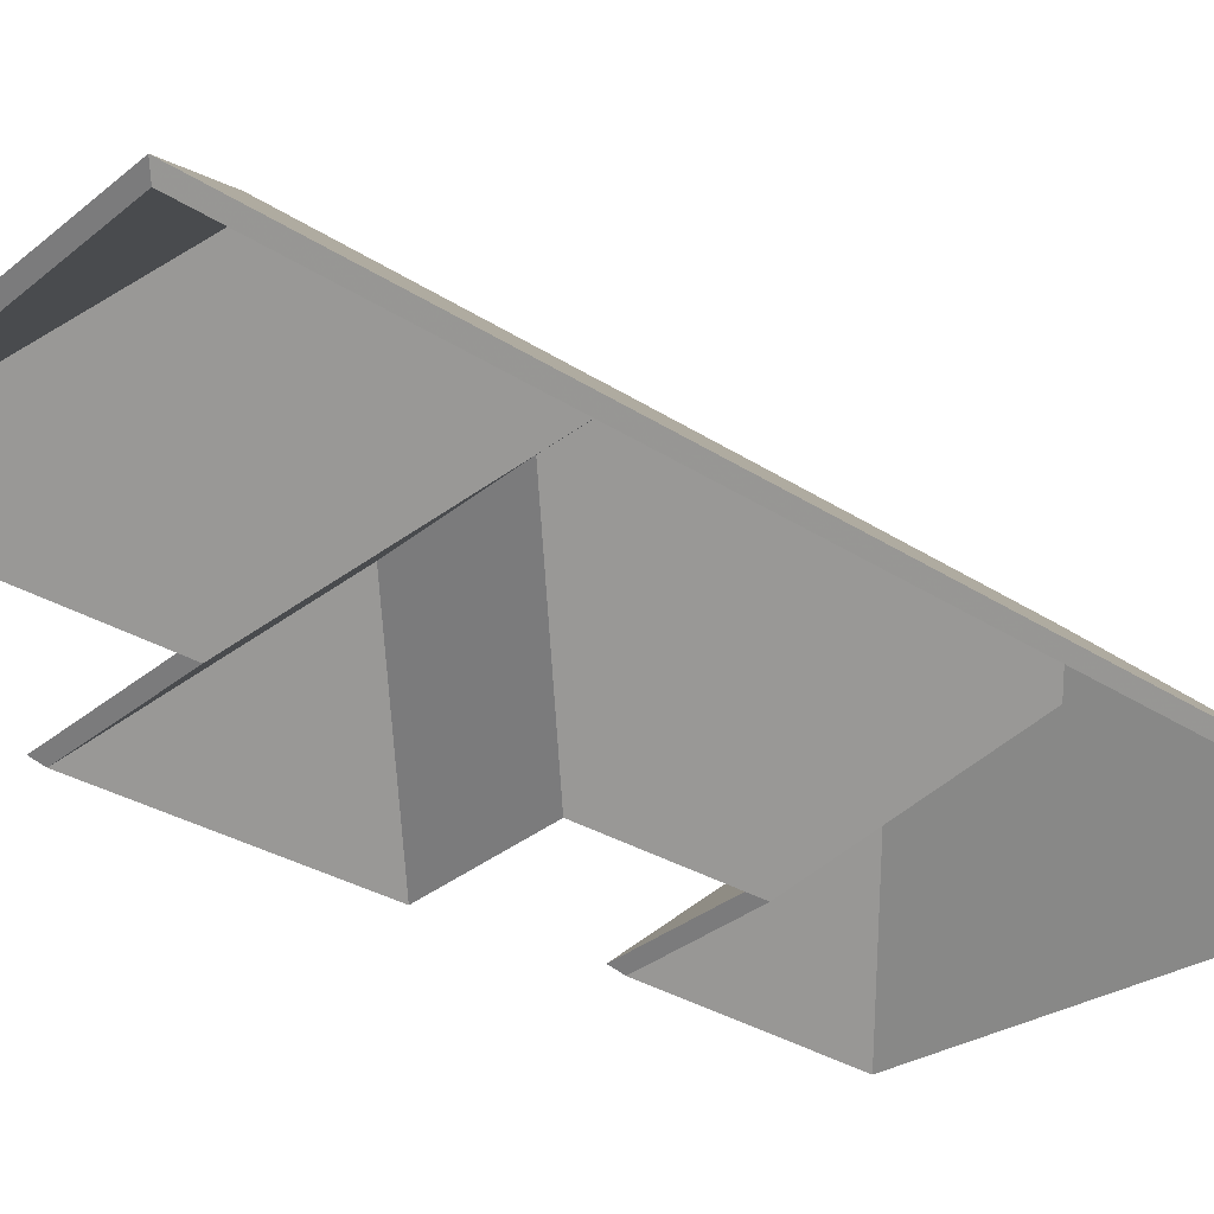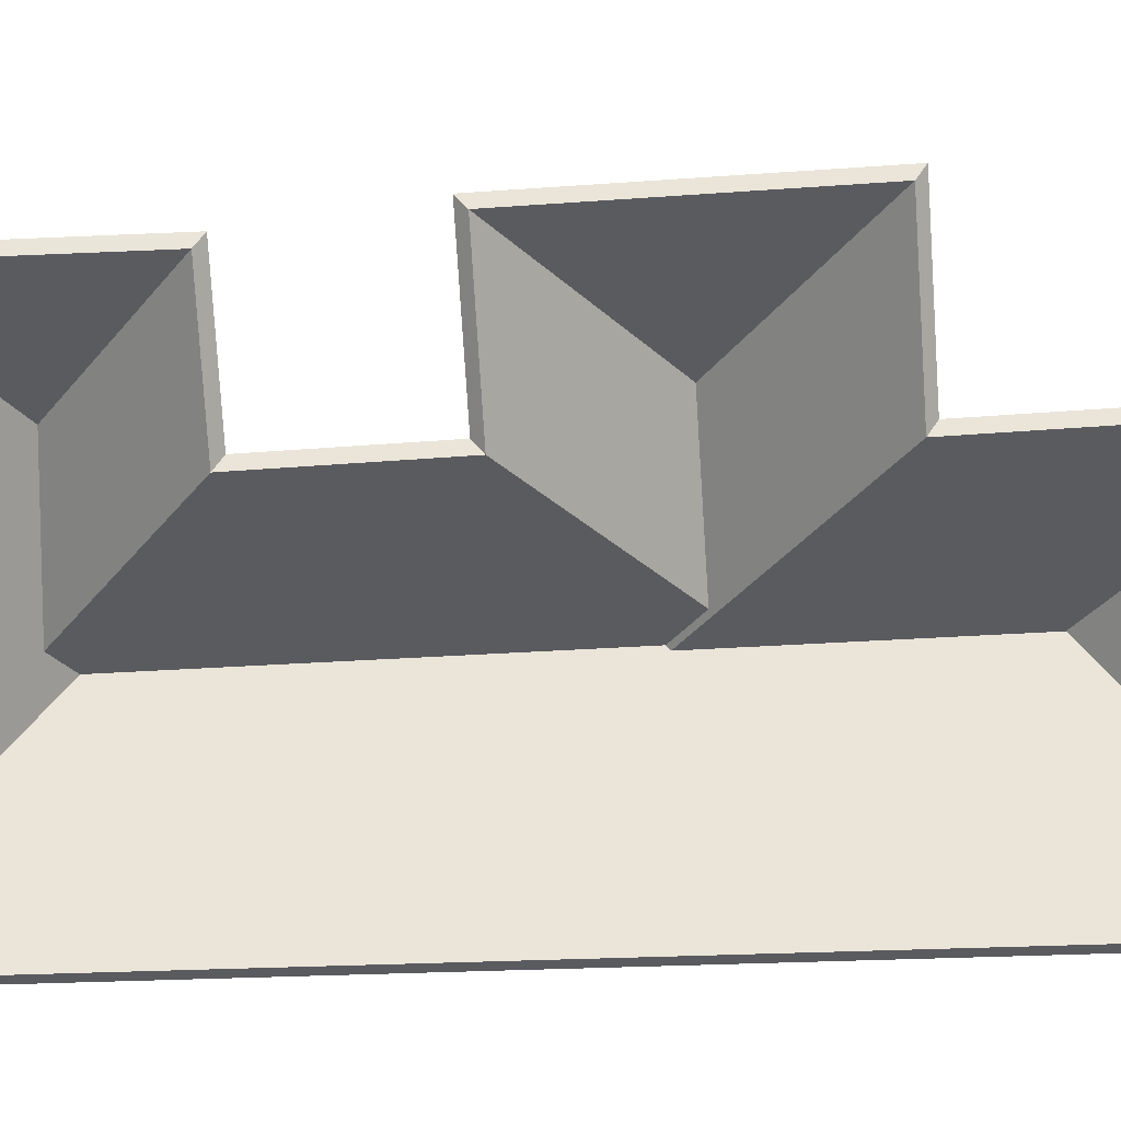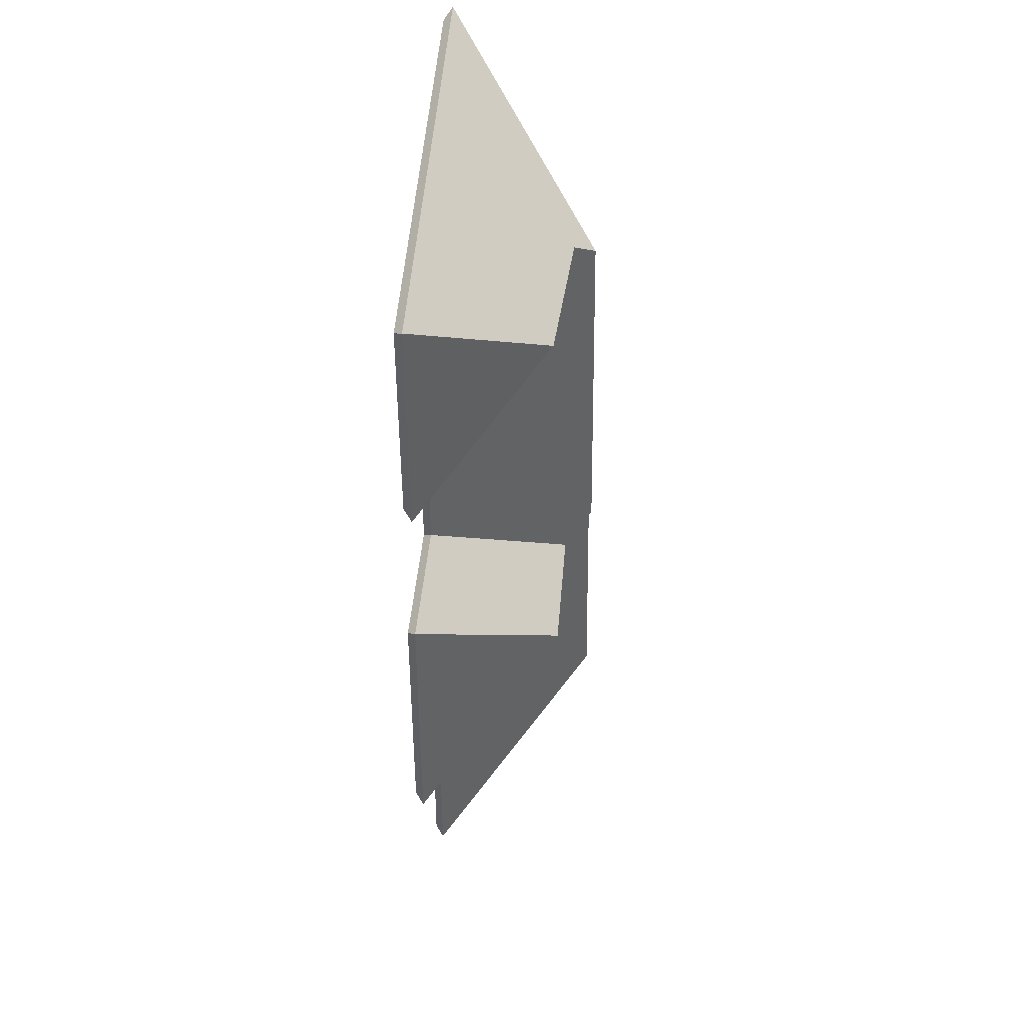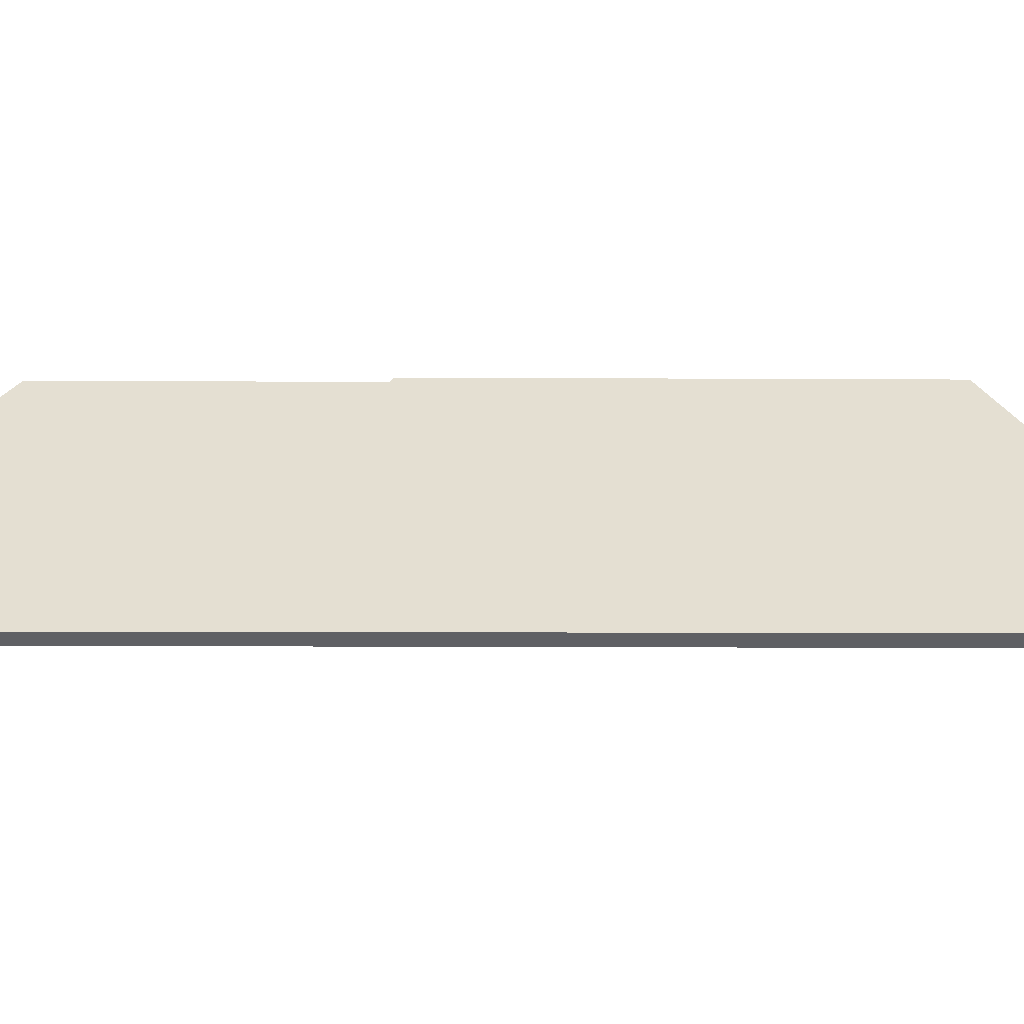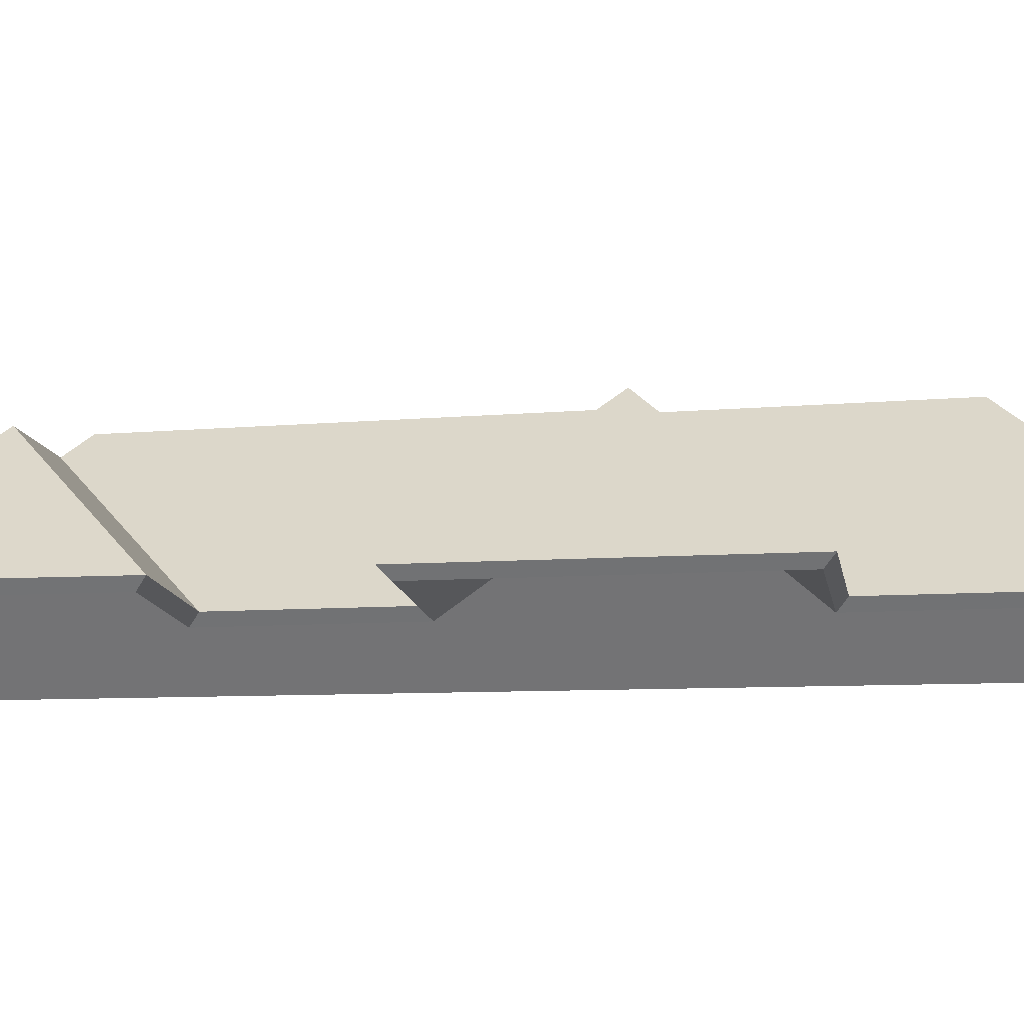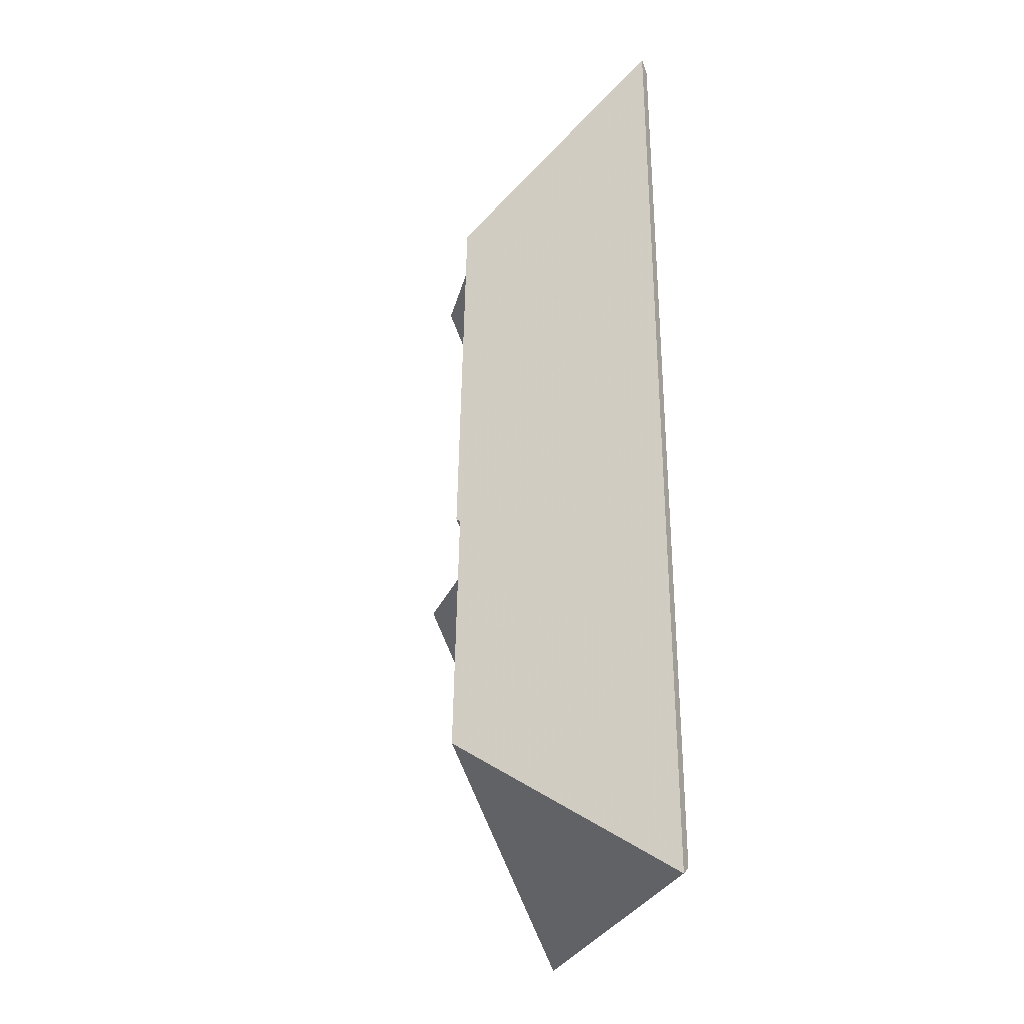
<metadata>
{"format":"obj","ext":"obj","renderer":"f3d","projection":"perspective","resolution":1024,"background":"white","views":[{"elev":-31.8,"azim":-132.0,"up":"+Y"},{"elev":-78.6,"azim":92.3,"up":"+Y"},{"elev":44.8,"azim":94.6,"up":"+Z"},{"elev":-1.7,"azim":-78.9,"up":"+Y"},{"elev":-11.7,"azim":97.2,"up":"+Y"},{"elev":-30.1,"azim":-109.0,"up":"+Z"}]}
</metadata>
<code>
v 2.076 -0.1198 -6.63
v 2.097 -0.1404 -6.65
v 2.096 -0.1418 -6.649
v 2.076 -0.1224 -6.63
v 2.097 -0.1404 -6.65
v 2.096 -0.1404 -6.609
v 2.095 -0.1418 -6.61
v 2.096 -0.1418 -6.649
v 2.096 -0.1404 -6.609
v 2.076 -0.1198 -6.63
v 2.076 -0.1224 -6.63
v 2.095 -0.1418 -6.61
v 2.097 -0.1404 -6.65
v 2.076 -0.1198 -6.63
v 2.096 -0.1404 -6.609
v 2.095 -0.1418 -6.61
v 2.076 -0.1224 -6.63
v 2.096 -0.1418 -6.649
v 2.075 -0.1215 -6.569
v 2.094 -0.1404 -6.587
v 2.092 -0.1418 -6.586
v 2.075 -0.1241 -6.569
v 2.094 -0.1404 -6.587
v 2.094 -0.1404 -6.552
v 2.092 -0.1418 -6.553
v 2.092 -0.1418 -6.586
v 2.094 -0.1404 -6.552
v 2.075 -0.1215 -6.569
v 2.075 -0.1241 -6.569
v 2.092 -0.1418 -6.553
v 2.094 -0.1404 -6.587
v 2.075 -0.1215 -6.569
v 2.094 -0.1404 -6.552
v 2.092 -0.1418 -6.553
v 2.075 -0.1241 -6.569
v 2.092 -0.1418 -6.586
v 2.05 -0.1154 -6.664
v 2.075 -0.1404 -6.689
v 2.074 -0.1418 -6.688
v 2.05 -0.1181 -6.664
v 2.075 -0.1404 -6.689
v 2.075 -0.1404 -6.65
v 2.073 -0.1418 -6.649
v 2.074 -0.1418 -6.688
v 2.05 -0.1161 -6.627
v 2.05 -0.1154 -6.664
v 2.05 -0.1181 -6.664
v 2.05 -0.1187 -6.627
v 2.075 -0.1404 -6.65
v 2.05 -0.1161 -6.627
v 2.05 -0.1187 -6.627
v 2.073 -0.1418 -6.649
v 2.05 -0.1154 -6.664
v 2.05 -0.1161 -6.627
v 2.075 -0.1404 -6.65
v 2.075 -0.1404 -6.689
v 2.073 -0.1418 -6.649
v 2.05 -0.1187 -6.627
v 2.05 -0.1181 -6.664
v 2.074 -0.1418 -6.688
v 2.05 -0.1156 -6.626
v 2.05 -0.1161 -6.627
v 2.05 -0.1187 -6.627
v 2.05 -0.1183 -6.626
v 2.054 -0.1198 -6.63
v 2.05 -0.1156 -6.626
v 2.05 -0.1183 -6.626
v 2.054 -0.1225 -6.63
v 2.05 -0.1161 -6.627
v 2.075 -0.1404 -6.65
v 2.073 -0.1418 -6.649
v 2.05 -0.1187 -6.627
v 2.076 -0.1198 -6.63
v 2.054 -0.1198 -6.63
v 2.054 -0.1225 -6.63
v 2.076 -0.1224 -6.63
v 2.075 -0.1404 -6.65
v 2.097 -0.1404 -6.65
v 2.096 -0.1418 -6.649
v 2.073 -0.1418 -6.649
v 2.097 -0.1404 -6.65
v 2.076 -0.1198 -6.63
v 2.076 -0.1224 -6.63
v 2.096 -0.1418 -6.649
v 2.05 -0.1161 -6.627
v 2.05 -0.1156 -6.626
v 2.054 -0.1198 -6.63
v 2.075 -0.1404 -6.65
v 2.097 -0.1404 -6.65
v 2.076 -0.1198 -6.63
v 2.054 -0.1225 -6.63
v 2.05 -0.1183 -6.626
v 2.05 -0.1187 -6.627
v 2.096 -0.1418 -6.649
v 2.076 -0.1224 -6.63
v 2.073 -0.1418 -6.649
v 2.076 -0.1198 -6.63
v 2.096 -0.1404 -6.609
v 2.095 -0.1418 -6.61
v 2.076 -0.1224 -6.63
v 2.096 -0.1404 -6.609
v 2.074 -0.1404 -6.609
v 2.073 -0.1418 -6.61
v 2.095 -0.1418 -6.61
v 2.054 -0.1198 -6.63
v 2.076 -0.1198 -6.63
v 2.076 -0.1224 -6.63
v 2.054 -0.1225 -6.63
v 2.074 -0.1404 -6.609
v 2.054 -0.1198 -6.63
v 2.054 -0.1225 -6.63
v 2.073 -0.1418 -6.61
v 2.076 -0.1198 -6.63
v 2.054 -0.1198 -6.63
v 2.074 -0.1404 -6.609
v 2.096 -0.1404 -6.609
v 2.073 -0.1418 -6.61
v 2.054 -0.1225 -6.63
v 2.076 -0.1224 -6.63
v 2.095 -0.1418 -6.61
v 2.053 -0.1198 -6.567
v 2.074 -0.1404 -6.588
v 2.073 -0.1418 -6.586
v 2.053 -0.1224 -6.567
v 2.075 -0.1215 -6.569
v 2.053 -0.1198 -6.567
v 2.053 -0.1224 -6.567
v 2.075 -0.1241 -6.569
v 2.074 -0.1404 -6.588
v 2.094 -0.1404 -6.587
v 2.092 -0.1418 -6.586
v 2.073 -0.1418 -6.586
v 2.094 -0.1404 -6.587
v 2.075 -0.1215 -6.569
v 2.075 -0.1241 -6.569
v 2.092 -0.1418 -6.586
v 2.053 -0.1198 -6.567
v 2.075 -0.1215 -6.569
v 2.094 -0.1404 -6.587
v 2.074 -0.1404 -6.588
v 2.092 -0.1418 -6.586
v 2.075 -0.1241 -6.569
v 2.053 -0.1224 -6.567
v 2.073 -0.1418 -6.586
v 2.05 -0.1156 -6.626
v 2.054 -0.1198 -6.63
v 2.054 -0.1225 -6.63
v 2.05 -0.1183 -6.626
v 2.054 -0.1198 -6.63
v 2.074 -0.1404 -6.609
v 2.073 -0.1418 -6.61
v 2.054 -0.1225 -6.63
v 2.074 -0.1404 -6.609
v 2.074 -0.1404 -6.588
v 2.073 -0.1418 -6.586
v 2.073 -0.1418 -6.61
v 2.05 -0.1166 -6.57
v 2.05 -0.1156 -6.626
v 2.05 -0.1183 -6.626
v 2.05 -0.1193 -6.57
v 2.053 -0.1198 -6.567
v 2.05 -0.1166 -6.57
v 2.05 -0.1193 -6.57
v 2.053 -0.1224 -6.567
v 2.074 -0.1404 -6.588
v 2.053 -0.1198 -6.567
v 2.053 -0.1224 -6.567
v 2.073 -0.1418 -6.586
v 2.05 -0.1166 -6.57
v 2.053 -0.1198 -6.567
v 2.074 -0.1404 -6.588
v 2.074 -0.1404 -6.609
v 2.054 -0.1198 -6.63
v 2.05 -0.1156 -6.626
v 2.073 -0.1418 -6.586
v 2.053 -0.1224 -6.567
v 2.05 -0.1193 -6.57
v 2.05 -0.1183 -6.626
v 2.054 -0.1225 -6.63
v 2.073 -0.1418 -6.61
v 2.075 -0.1215 -6.569
v 2.094 -0.1404 -6.552
v 2.092 -0.1418 -6.553
v 2.075 -0.1241 -6.569
v 2.053 -0.1198 -6.567
v 2.075 -0.1215 -6.569
v 2.075 -0.1241 -6.569
v 2.053 -0.1224 -6.567
v 2.05 -0.1166 -6.57
v 2.053 -0.1198 -6.567
v 2.053 -0.1224 -6.567
v 2.05 -0.1193 -6.57
v 2.094 -0.1404 -6.552
v 2.026 -0.1404 -6.543
v 2.027 -0.1418 -6.545
v 2.092 -0.1418 -6.553
v 2.026 -0.1404 -6.543
v 2.05 -0.1166 -6.57
v 2.05 -0.1193 -6.57
v 2.027 -0.1418 -6.545
v 2.094 -0.1404 -6.552
v 2.075 -0.1215 -6.569
v 2.026 -0.1404 -6.543
v 2.053 -0.1198 -6.567
v 2.05 -0.1166 -6.57
v 2.027 -0.1418 -6.545
v 2.05 -0.1193 -6.57
v 2.053 -0.1224 -6.567
v 2.075 -0.1241 -6.569
v 2.092 -0.1418 -6.553
v 2.05 -0.1154 -6.664
v 2.025 -0.1404 -6.69
v 2.026 -0.1418 -6.689
v 2.05 -0.1181 -6.664
v 2.025 -0.1404 -6.69
v 2.075 -0.1404 -6.689
v 2.074 -0.1418 -6.688
v 2.026 -0.1418 -6.689
v 2.075 -0.1404 -6.689
v 2.05 -0.1154 -6.664
v 2.05 -0.1181 -6.664
v 2.074 -0.1418 -6.688
v 2.025 -0.1404 -6.69
v 2.05 -0.1154 -6.664
v 2.075 -0.1404 -6.689
v 2.074 -0.1418 -6.688
v 2.05 -0.1181 -6.664
v 2.026 -0.1418 -6.689
v 2.05 -0.1166 -6.57
v 2.026 -0.1404 -6.543
v 2.027 -0.1418 -6.545
v 2.05 -0.1193 -6.57
v 2.05 -0.1156 -6.626
v 2.05 -0.1166 -6.57
v 2.05 -0.1193 -6.57
v 2.05 -0.1183 -6.626
v 2.05 -0.1161 -6.627
v 2.05 -0.1156 -6.626
v 2.05 -0.1183 -6.626
v 2.05 -0.1187 -6.627
v 2.05 -0.1154 -6.664
v 2.05 -0.1161 -6.627
v 2.05 -0.1187 -6.627
v 2.05 -0.1181 -6.664
v 2.026 -0.1404 -6.543
v 2.025 -0.1404 -6.69
v 2.026 -0.1418 -6.689
v 2.027 -0.1418 -6.545
v 2.025 -0.1404 -6.69
v 2.05 -0.1154 -6.664
v 2.05 -0.1181 -6.664
v 2.026 -0.1418 -6.689
v 2.05 -0.1166 -6.57
v 2.05 -0.1156 -6.626
v 2.05 -0.1161 -6.627
v 2.026 -0.1404 -6.543
v 2.025 -0.1404 -6.69
v 2.05 -0.1154 -6.664
v 2.05 -0.1187 -6.627
v 2.05 -0.1183 -6.626
v 2.05 -0.1193 -6.57
v 2.026 -0.1418 -6.689
v 2.05 -0.1181 -6.664
v 2.027 -0.1418 -6.545
f 1 2 3
f 1 3 4
f 5 6 7
f 5 7 8
f 9 10 11
f 9 11 12
f 13 14 15
f 16 17 18
f 19 20 21
f 19 21 22
f 23 24 25
f 23 25 26
f 27 28 29
f 27 29 30
f 31 32 33
f 34 35 36
f 37 38 39
f 37 39 40
f 41 42 43
f 41 43 44
f 45 46 47
f 45 47 48
f 49 50 51
f 49 51 52
f 53 54 55
f 53 55 56
f 57 58 59
f 57 59 60
f 61 62 63
f 61 63 64
f 65 66 67
f 65 67 68
f 69 70 71
f 69 71 72
f 73 74 75
f 73 75 76
f 77 78 79
f 77 79 80
f 81 82 83
f 81 83 84
f 85 86 87
f 88 85 87
f 88 87 89
f 89 87 90
f 91 92 93
f 94 95 91
f 94 91 96
f 96 91 93
f 97 98 99
f 97 99 100
f 101 102 103
f 101 103 104
f 105 106 107
f 105 107 108
f 109 110 111
f 109 111 112
f 113 114 115
f 113 115 116
f 117 118 119
f 117 119 120
f 121 122 123
f 121 123 124
f 125 126 127
f 125 127 128
f 129 130 131
f 129 131 132
f 133 134 135
f 133 135 136
f 137 138 139
f 137 139 140
f 141 142 143
f 141 143 144
f 145 146 147
f 145 147 148
f 149 150 151
f 149 151 152
f 153 154 155
f 153 155 156
f 157 158 159
f 157 159 160
f 161 162 163
f 161 163 164
f 165 166 167
f 165 167 168
f 169 170 171
f 169 171 172
f 169 172 173
f 169 173 174
f 175 176 177
f 175 177 178
f 175 178 179
f 175 179 180
f 181 182 183
f 181 183 184
f 185 186 187
f 185 187 188
f 189 190 191
f 189 191 192
f 193 194 195
f 193 195 196
f 197 198 199
f 197 199 200
f 201 202 203
f 203 202 204
f 203 204 205
f 206 207 208
f 206 208 209
f 206 209 210
f 211 212 213
f 211 213 214
f 215 216 217
f 215 217 218
f 219 220 221
f 219 221 222
f 223 224 225
f 226 227 228
f 229 230 231
f 229 231 232
f 233 234 235
f 233 235 236
f 237 238 239
f 237 239 240
f 241 242 243
f 241 243 244
f 245 246 247
f 245 247 248
f 249 250 251
f 249 251 252
f 253 254 255
f 256 253 257
f 257 253 255
f 257 255 258
f 259 260 261
f 262 263 259
f 262 259 261
f 262 261 264

</code>
